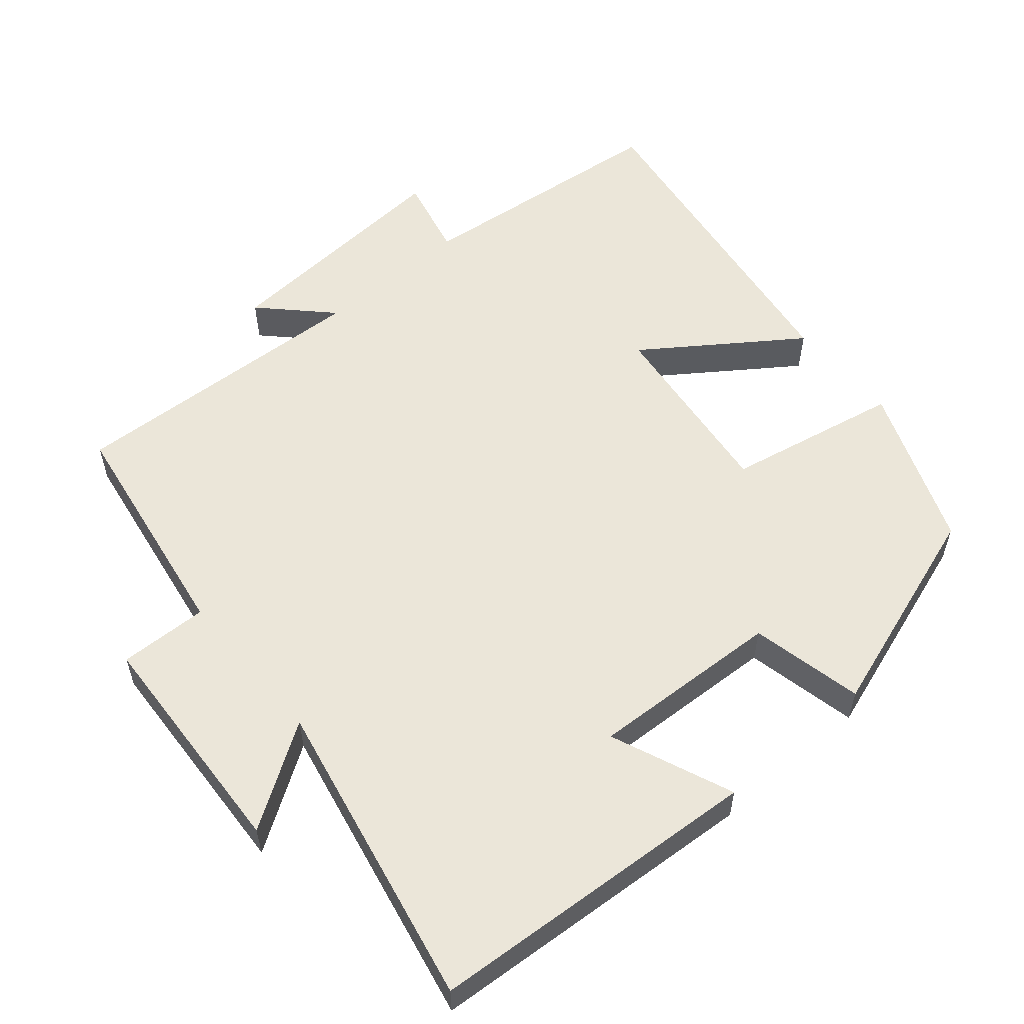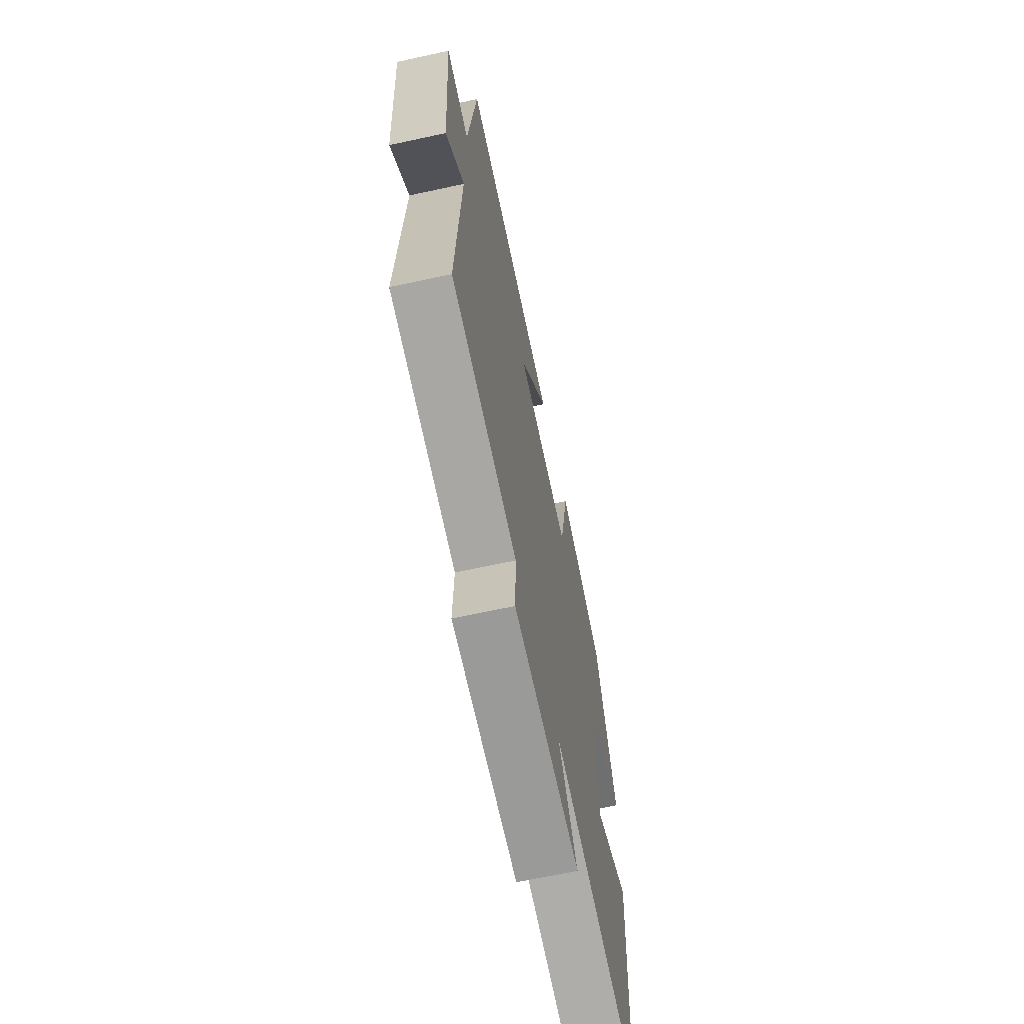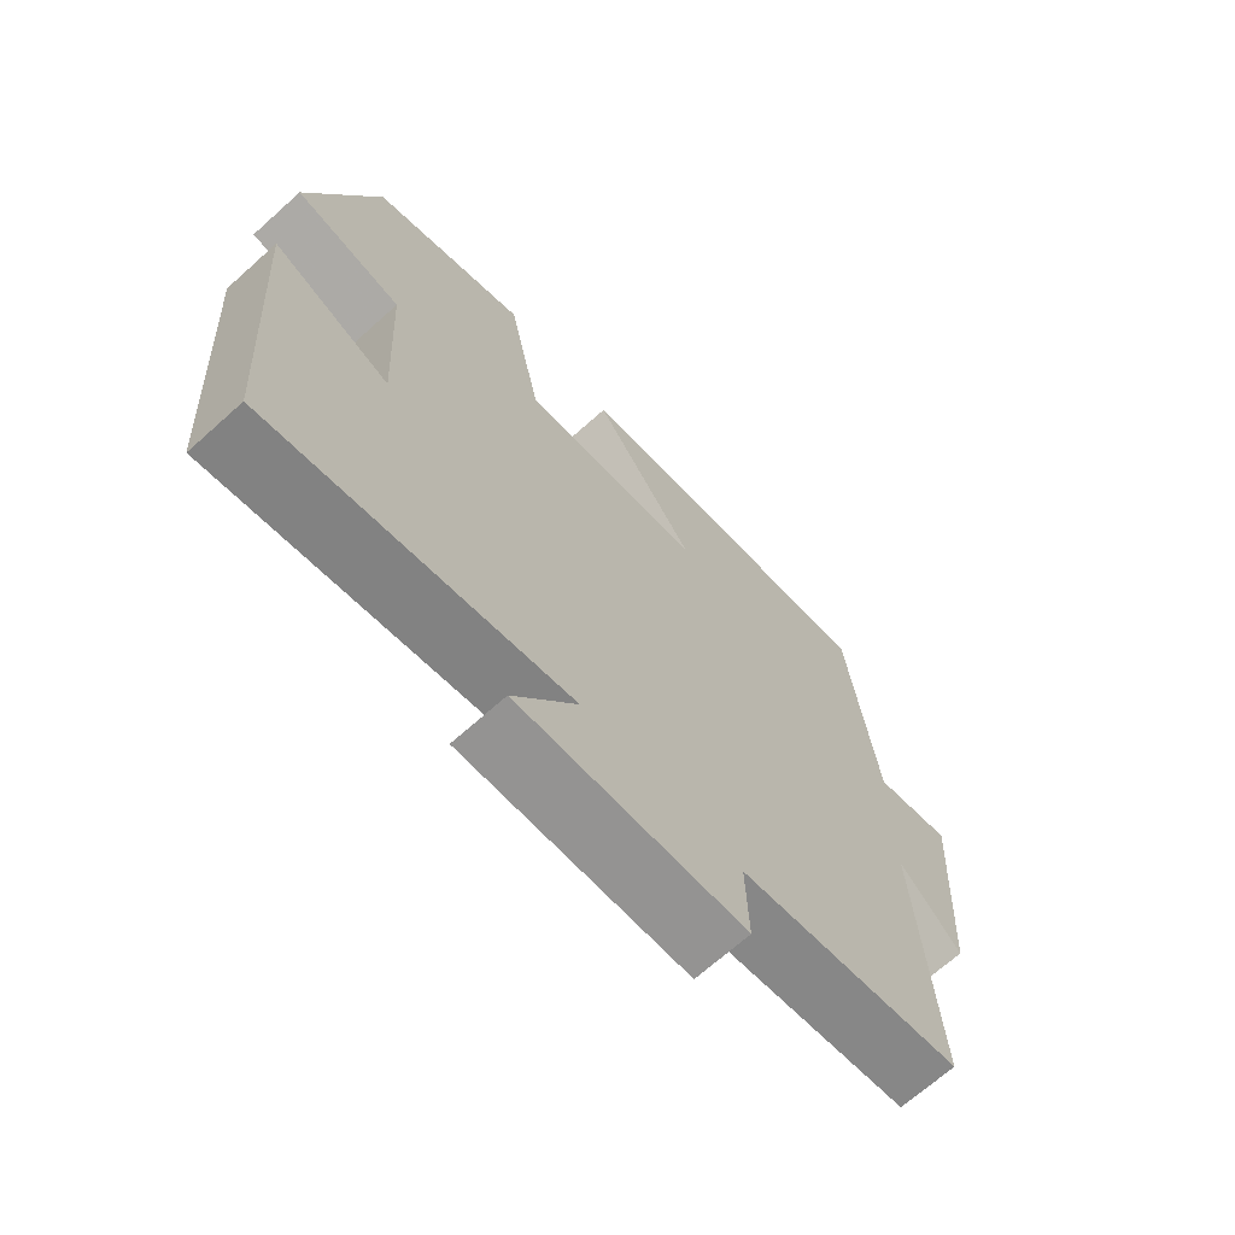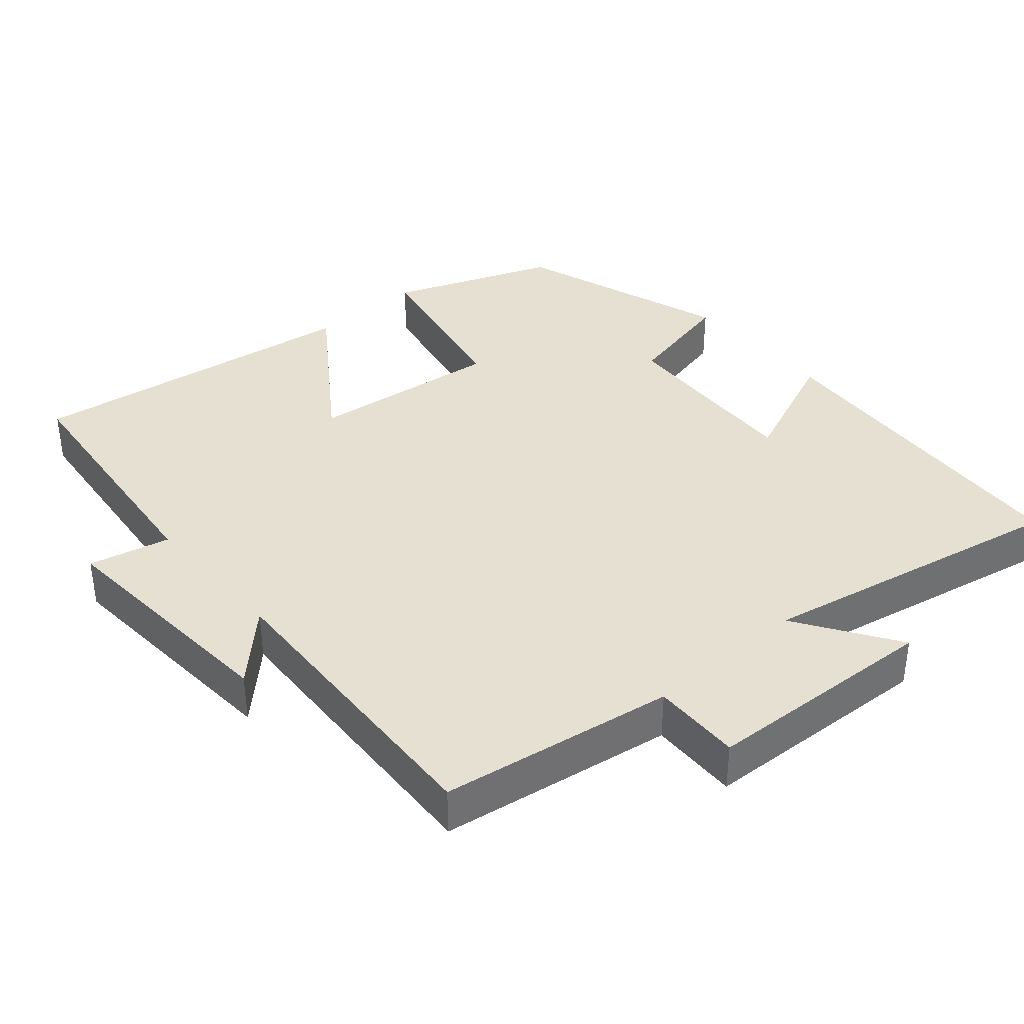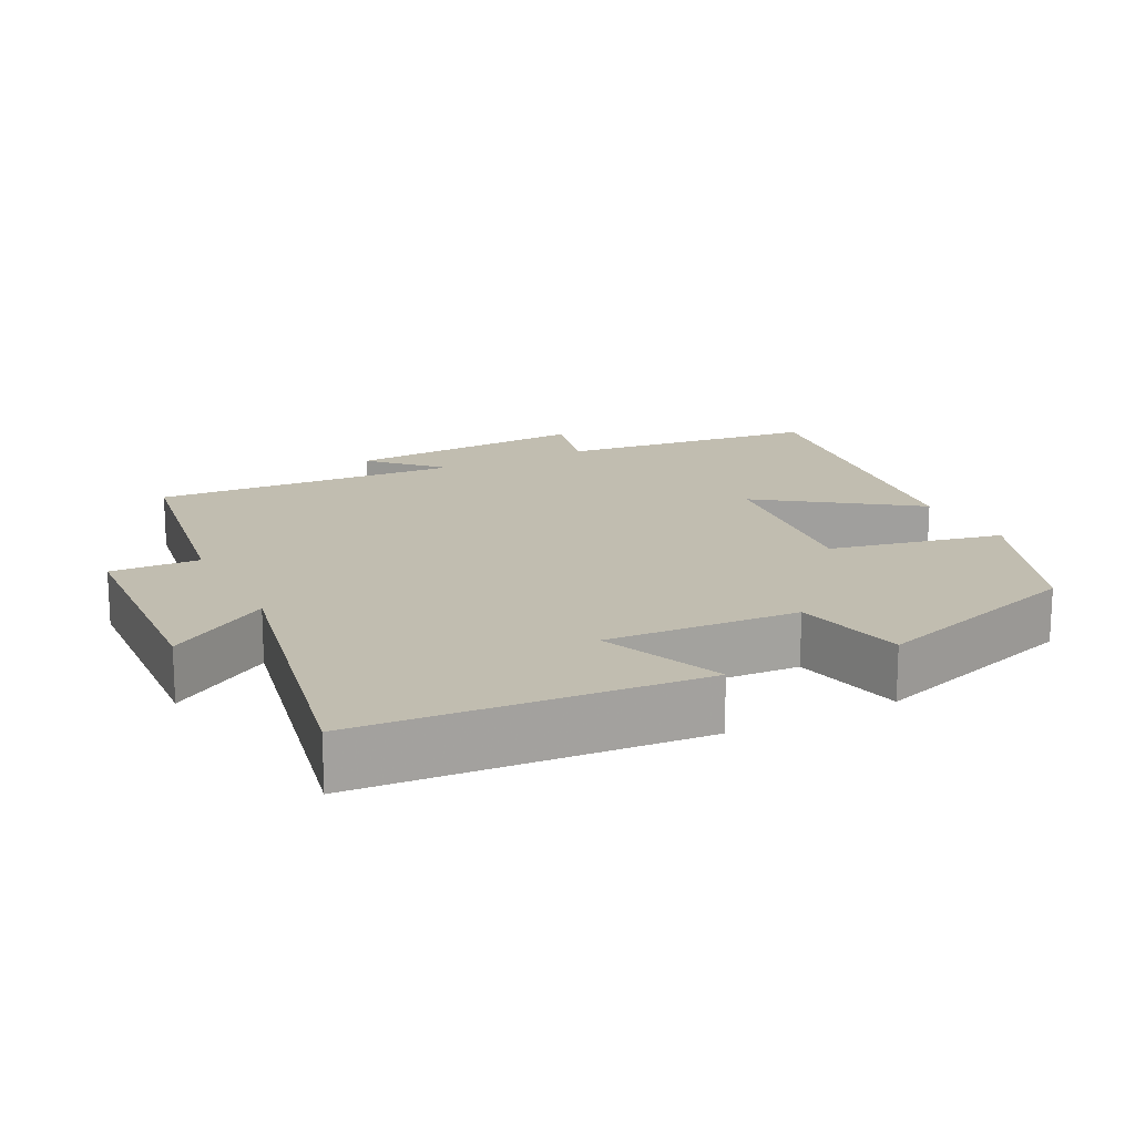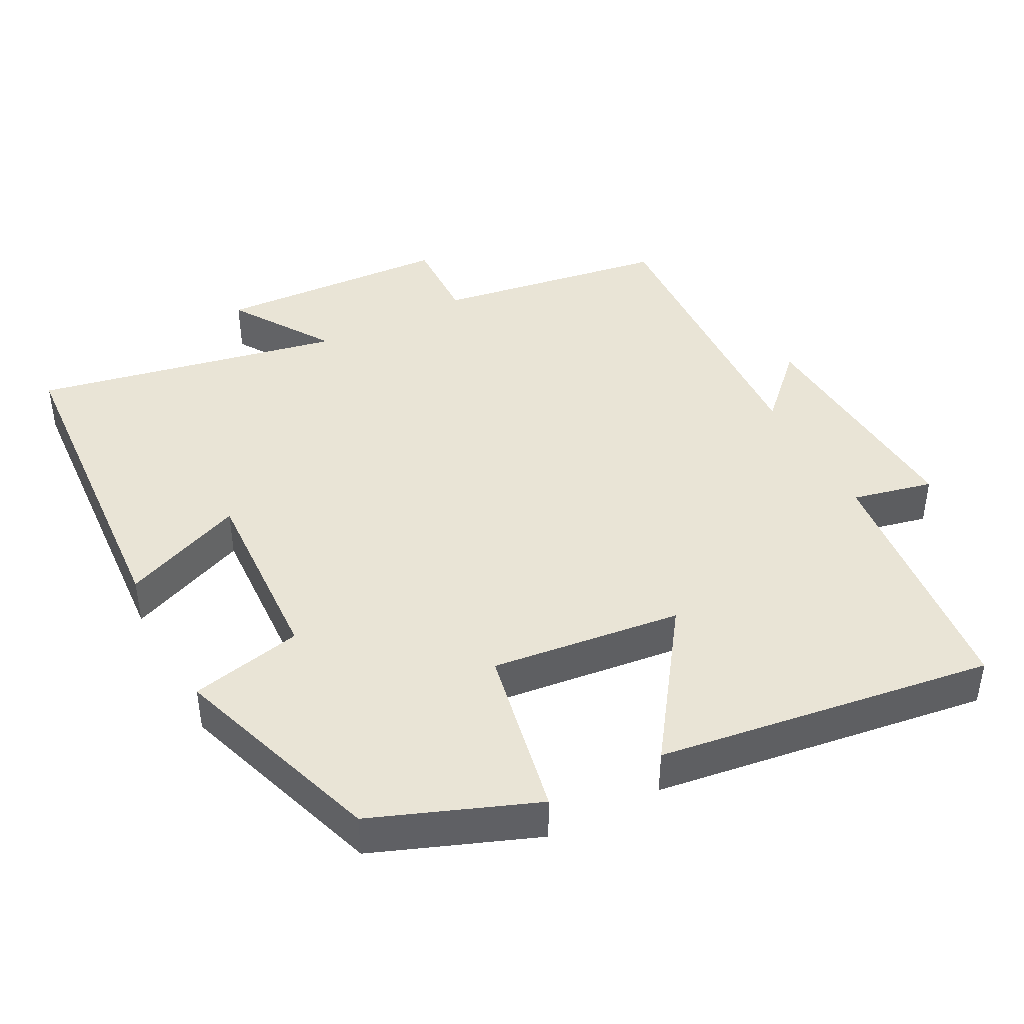
<metadata>
{"format":"obj","ext":"obj","renderer":"f3d","projection":"perspective","resolution":1024,"background":"white","views":[{"elev":56.5,"azim":-130.5,"up":"+Y"},{"elev":-66.2,"azim":102.3,"up":"+Z"},{"elev":-68.9,"azim":-48.1,"up":"+Z"},{"elev":37.7,"azim":138.8,"up":"+Y"},{"elev":16.7,"azim":-116.7,"up":"+Y"},{"elev":42.5,"azim":-27.9,"up":"+Y"}]}
</metadata>
<code>
v 0.46 0.07 0.567
v 0.5 0.07 0.205
v 0.613 0.07 0.231
v 0.591 0.07 -0.109
v 0.5 0.07 -0.019
v 0.523 0.07 -0.448
v 0.197 0.07 -0.5
v 0.201 0.07 -0.624
v -0.127 0.07 -0.642
v -0.035 0.07 -0.5
v -0.467 0.07 -0.588
v -0.5 0.07 -0.119
v -0.329 0.07 -0.189
v -0.343 0.07 0.079
v -0.5 0.07 0.113
v -0.401 0.07 0.412
v -0.175 0.07 0.5
v -0.126 0.07 0.258
v 0.14 0.07 0.29
v -0.009 0.07 0.5
v 0.46 0 0.567
v 0.5 0 0.205
v 0.613 0 0.231
v 0.591 0 -0.109
v 0.5 0 -0.019
v 0.523 0 -0.448
v 0.197 0 -0.5
v 0.201 0 -0.624
v -0.127 0 -0.642
v -0.035 0 -0.5
v -0.467 0 -0.588
v -0.5 0 -0.119
v -0.329 0 -0.189
v -0.343 0 0.079
v -0.5 0 0.113
v -0.401 0 0.412
v -0.175 0 0.5
v -0.126 0 0.258
v 0.14 0 0.29
v -0.009 0 0.5
f 19 20 1 2
f 18 19 2
f 16 17 18
f 15 16 18
f 14 15 18
f 13 14 18 2
f 10 11 12 13
f 10 13 2 3
f 7 8 9 10
f 5 6 7 10
f 5 10 3
f 3 4 5
f 22 21 40 39
f 22 39 38
f 38 37 36
f 38 36 35
f 38 35 34
f 22 38 34 33
f 33 32 31 30
f 23 22 33 30
f 30 29 28 27
f 30 27 26 25
f 23 30 25
f 25 24 23
f 1 21 22 2
f 2 22 23 3
f 3 23 24 4
f 4 24 25 5
f 5 25 26 6
f 6 26 27 7
f 7 27 28 8
f 8 28 29 9
f 9 29 30 10
f 10 30 31 11
f 11 31 32 12
f 12 32 33 13
f 13 33 34 14
f 14 34 35 15
f 15 35 36 16
f 16 36 37 17
f 17 37 38 18
f 18 38 39 19
f 19 39 40 20
f 20 40 21 1

</code>
